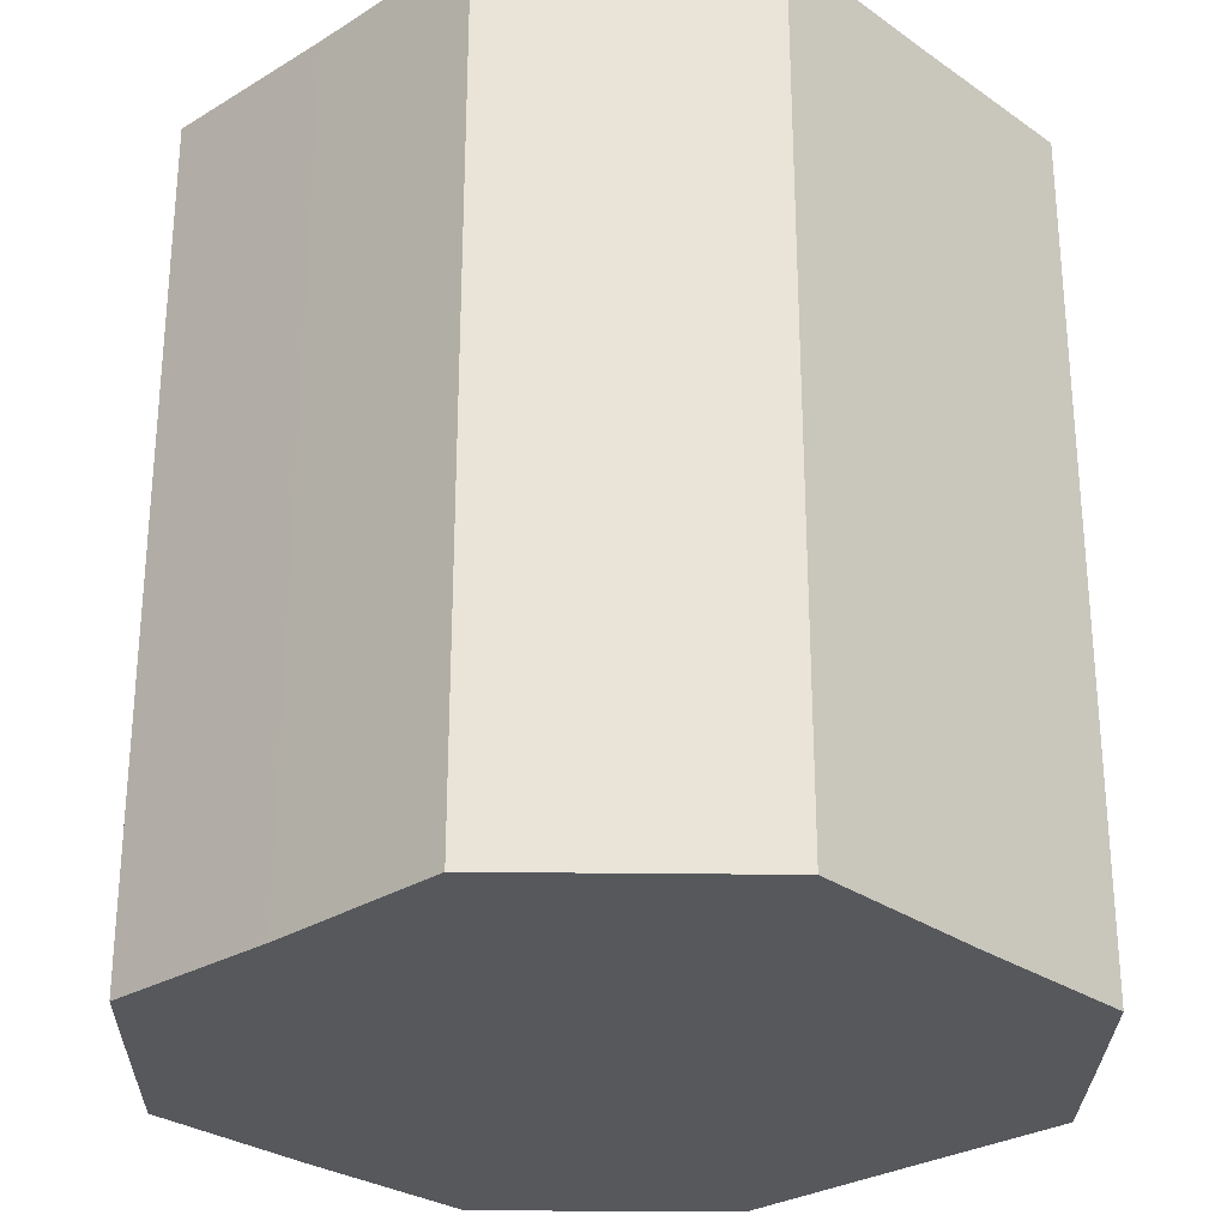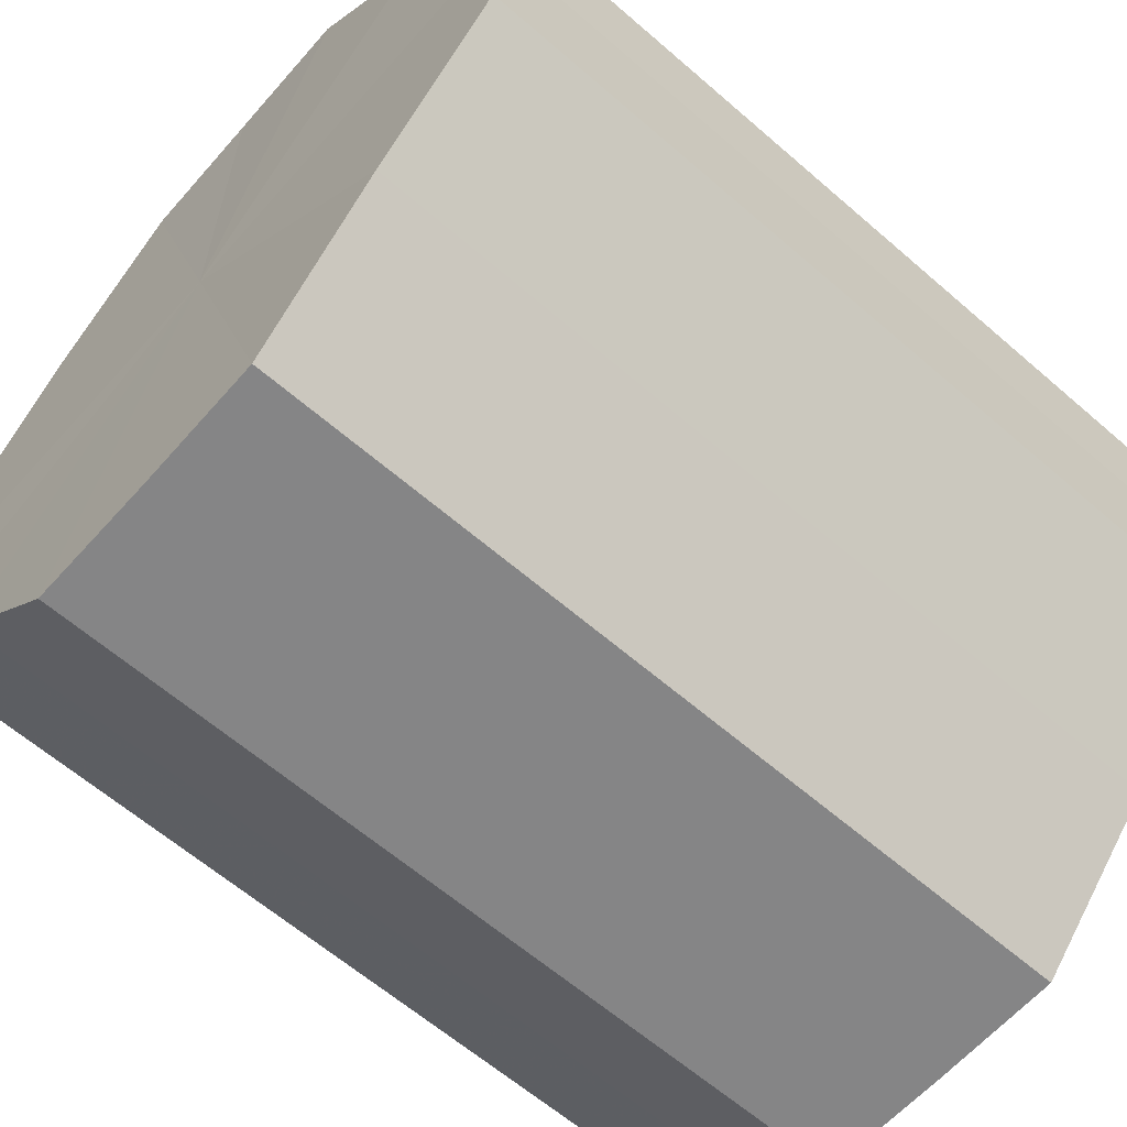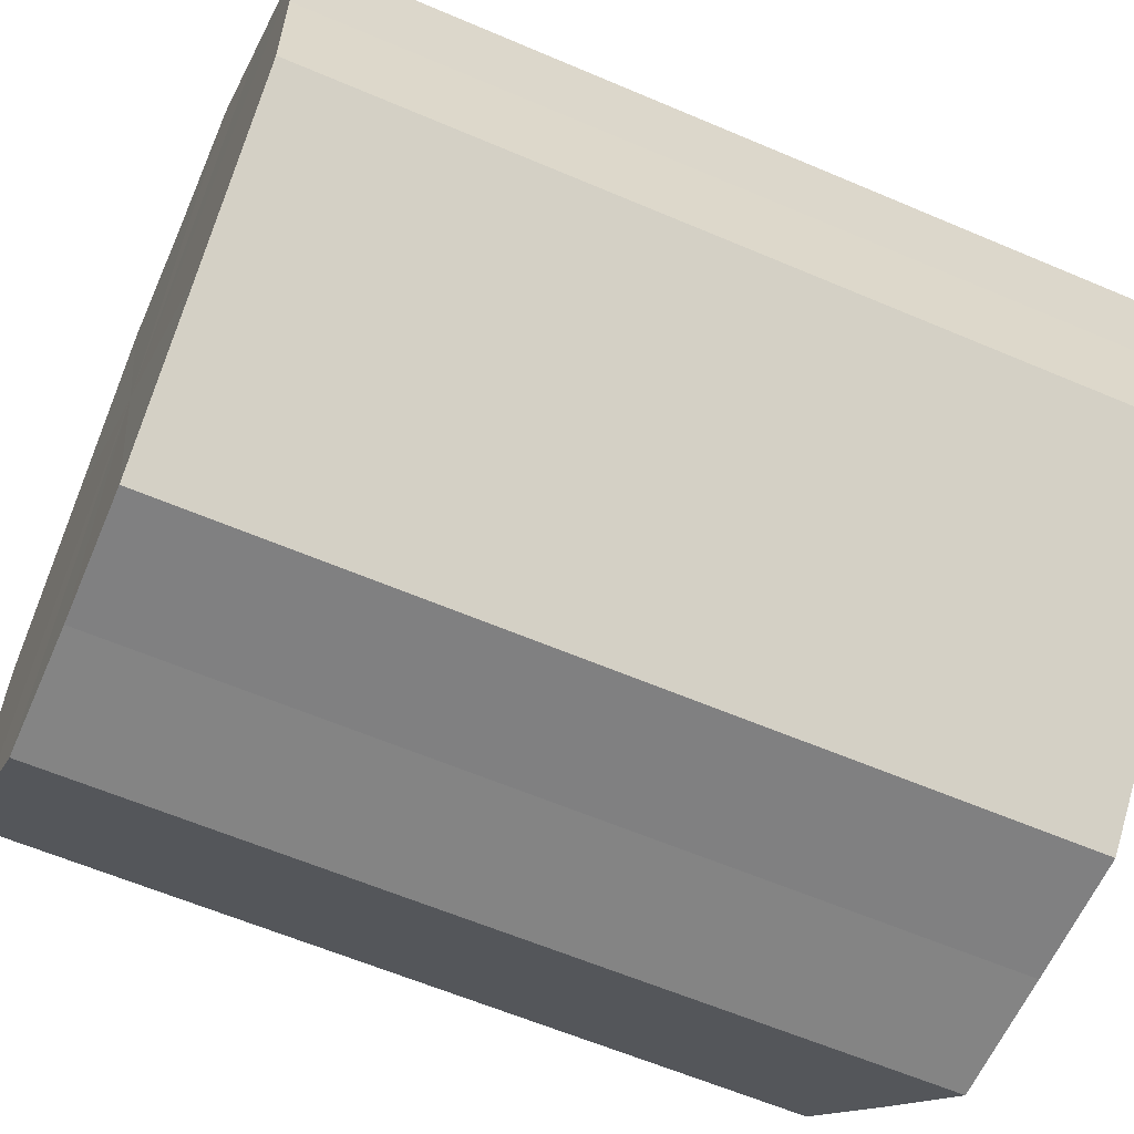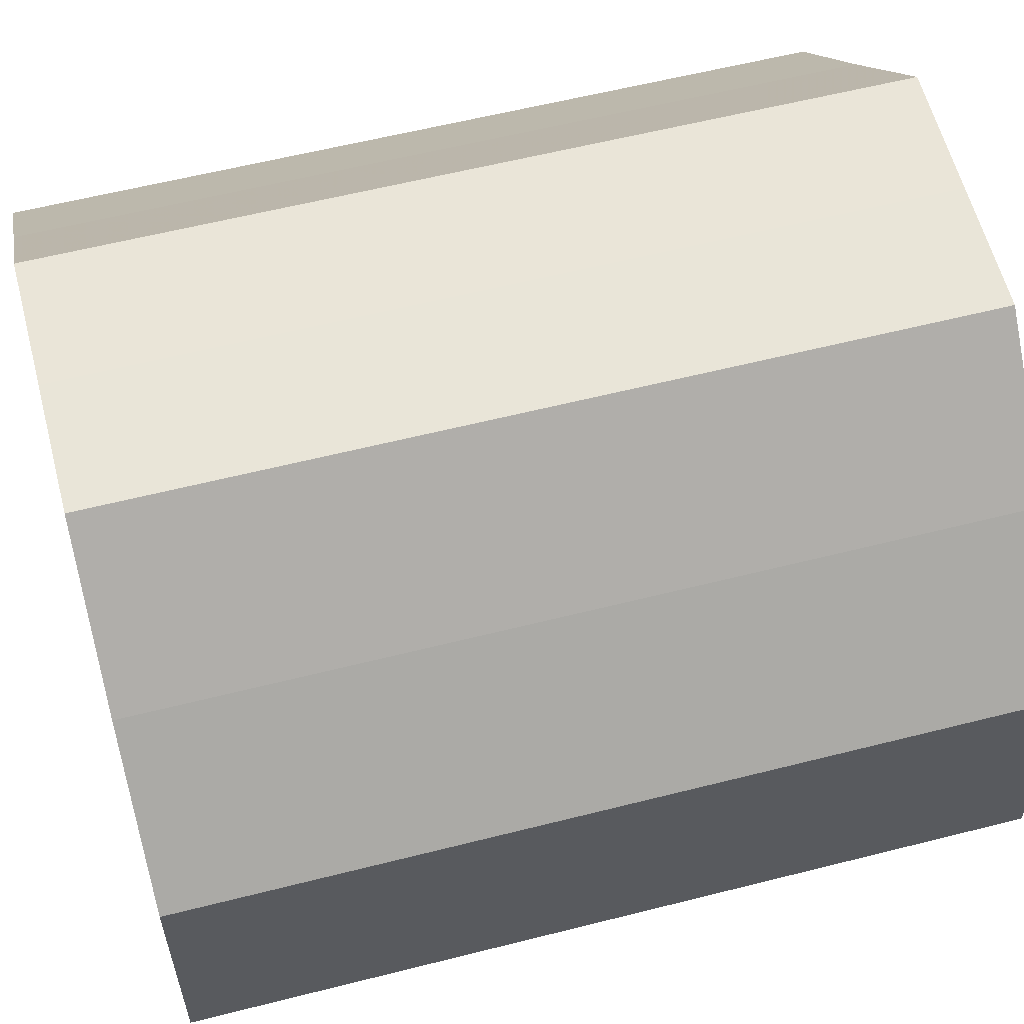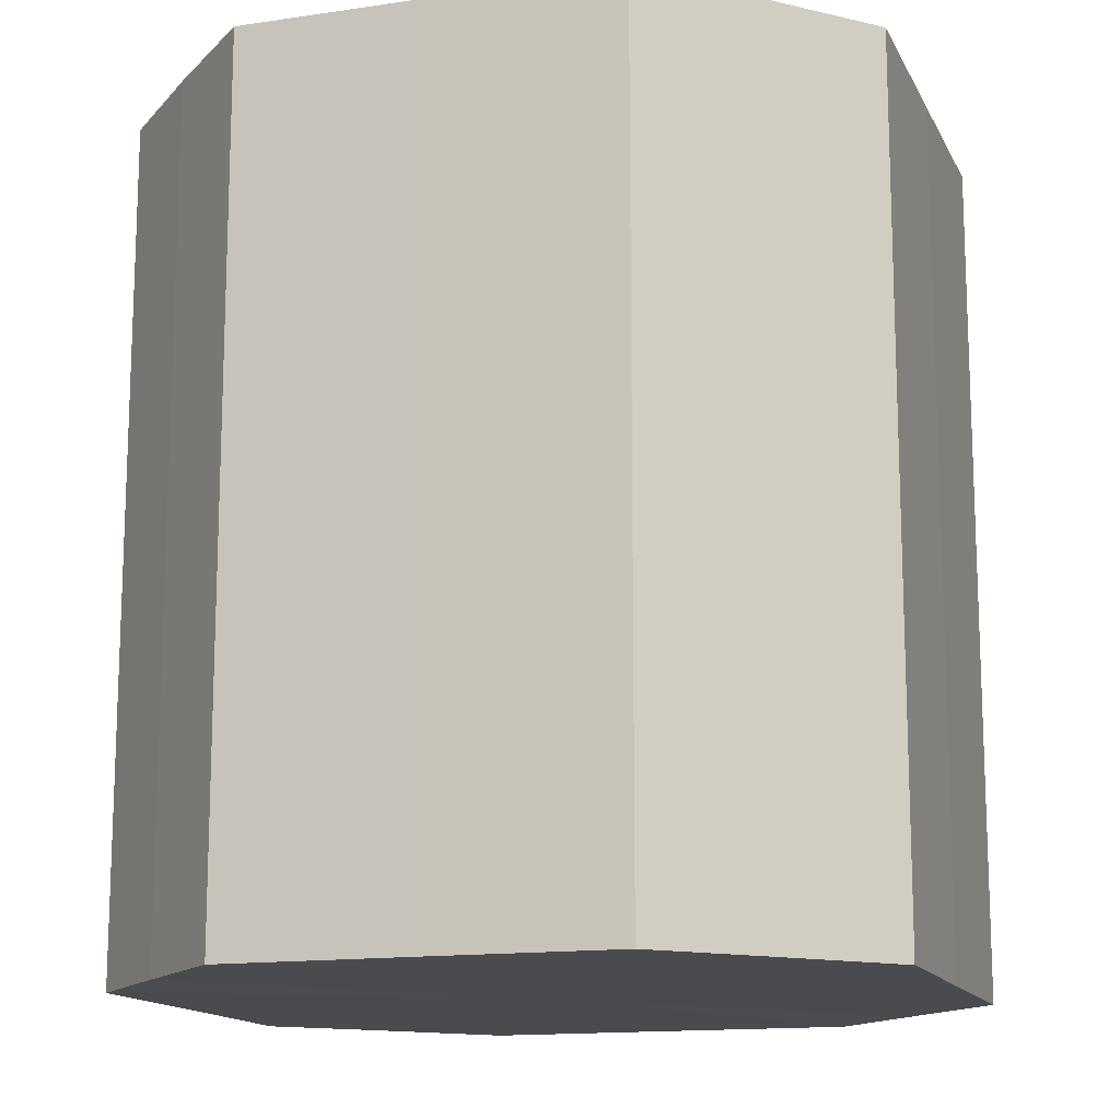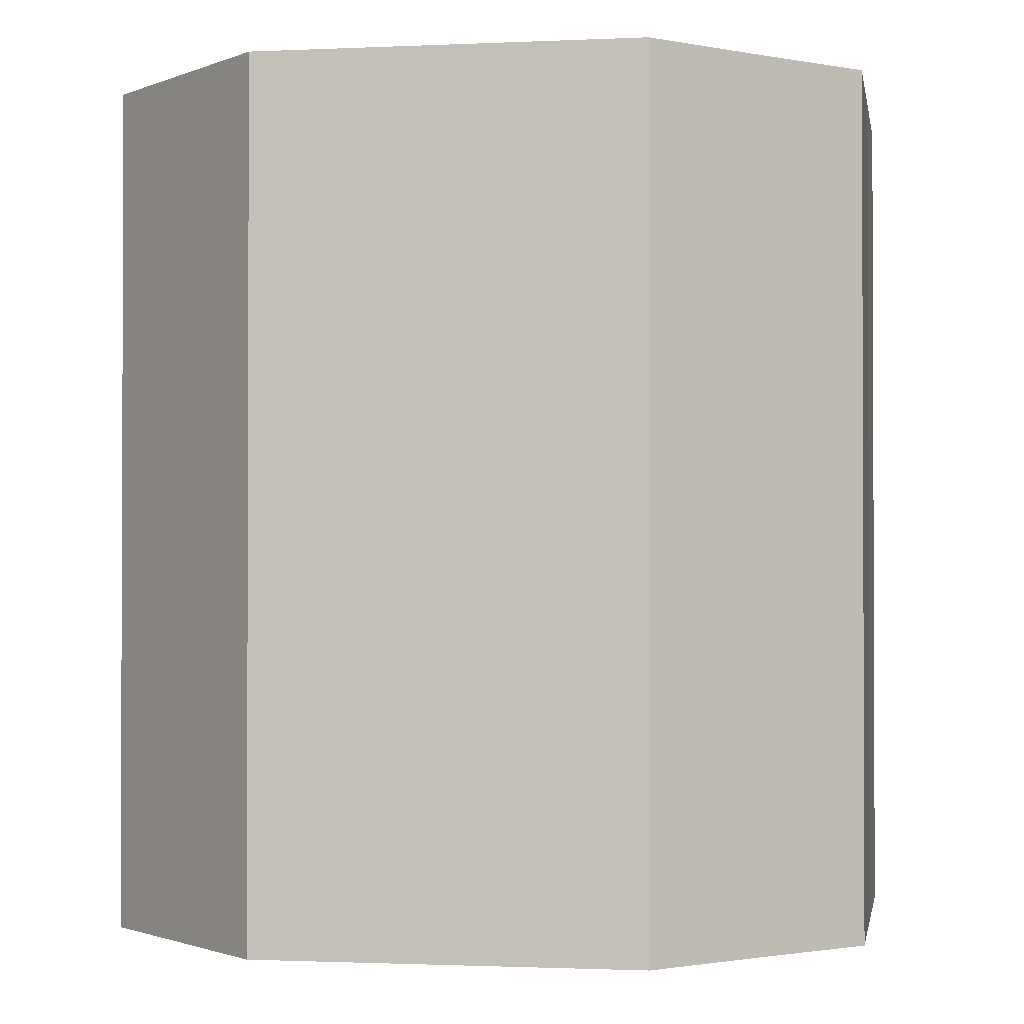
<metadata>
{"format":"obj","ext":"obj","renderer":"f3d","projection":"perspective","resolution":1024,"background":"white","views":[{"elev":-28.2,"azim":178.5,"up":"+Z"},{"elev":-62.0,"azim":48.6,"up":"+Y"},{"elev":-60.9,"azim":-113.5,"up":"+Y"},{"elev":59.3,"azim":75.4,"up":"+Y"},{"elev":-14.3,"azim":-116.9,"up":"+Z"},{"elev":-1.3,"azim":54.7,"up":"+Z"}]}
</metadata>
<code>
o 899
v 2209 1884 18.03
v 2209 1884 18.03
v 2209 1884 17.97
v 2209 1884 18.03
v 2209 1884 17.97
v 2209 1884 18.03
v 2209 1884 17.97
v 2209 1884 18.03
v 2209 1884 17.97
v 2209 1884 18.03
v 2209 1884 17.97
v 2209 1884 18.03
v 2209 1884 17.97
v 2209 1884 18.03
v 2209 1884 17.97
v 2209 1884 18.03
v 2209 1884 17.97
v 2209 1884 18.03
v 2209 1884 17.97
v 2209 1884 18.03
v 2209 1884 17.97
v 2209 1884 18.03
v 2209 1884 17.97
v 2209 1884 18.03
v 2209 1884 17.97
v 2209 1884 18.03
v 2209 1884 17.97
v 2209 1884 18.03
v 2209 1884 17.97
v 2209 1884 18.03
v 2209 1884 17.97
v 2209 1884 17.97
v 2209 1884 17.97
v 2209 1884 18.03
v 2209 1884 17.97
v 2209 1884 18.03
v 2209 1884 17.97
v 2209 1884 17.97
v 2209 1884 18.03
v 2209 1884 17.97
v 2209 1884 18.03
v 2209 1884 18.03
v 2209 1884 17.97
v 2209 1884 17.97
v 2209 1884 18.03
v 2209 1884 17.97
v 2209 1884 18.03
v 2209 1884 18.03
v 2209 1884 17.97
v 2209 1884 17.97
v 2209 1884 18.03
v 2209 1884 17.97
v 2209 1884 18.03
v 2209 1884 18.03
v 2209 1884 17.97
v 2209 1884 17.97
v 2209 1884 18.03
v 2209 1884 17.97
v 2209 1884 18.03
v 2209 1884 18.03
v 2209 1884 17.97
v 2209 1884 17.97
v 2209 1884 18.03
v 2209 1884 18.03
v 2209 1884 18.03
v 2209 1884 18.03
v 2209 1884 18.03
v 2209 1884 18.03
v 2209 1884 18.03
v 2209 1884 18.03
v 2209 1884 18.03
v 2209 1884 18.03
v 2209 1884 18.03
v 2209 1884 18.03
v 2209 1884 18.03
v 2209 1884 18.03
v 2209 1884 18.03
v 2209 1884 18.03
v 2209 1884 18.03
v 2209 1884 18.03
v 2209 1884 18.03
v 2209 1884 17.97
v 2209 1884 17.97
v 2209 1884 17.97
v 2209 1884 17.97
v 2209 1884 17.97
v 2209 1884 17.97
v 2209 1884 17.97
v 2209 1884 17.97
v 2209 1884 17.97
v 2209 1884 17.97
v 2209 1884 17.97
v 2209 1884 17.97
v 2209 1884 17.97
v 2209 1884 17.97
v 2209 1884 17.97
v 2209 1884 17.97
v 2209 1884 17.97
f 1 2 3
f 2 4 5
f 6 1 7
f 4 8 9
f 10 6 11
f 8 12 13
f 14 10 15
f 12 16 17
f 18 14 19
f 16 20 21
f 22 18 23
f 20 24 25
f 26 22 27
f 24 28 29
f 30 26 31
f 28 30 32
f 33 34 35
f 35 36 37
f 38 39 33
f 40 41 38
f 37 42 43
f 44 45 40
f 46 47 44
f 43 48 49
f 50 51 46
f 52 53 50
f 49 54 55
f 56 57 52
f 58 59 56
f 55 60 61
f 62 63 58
f 61 64 62
f 65 66 67
f 65 68 66
f 65 67 69
f 65 70 68
f 65 69 71
f 65 72 70
f 65 71 73
f 65 74 72
f 65 73 75
f 65 76 74
f 65 75 77
f 65 78 76
f 65 77 79
f 65 80 78
f 65 79 81
f 65 81 80
f 82 83 84
f 82 85 83
f 82 84 86
f 82 87 85
f 82 86 88
f 82 89 87
f 82 88 90
f 82 91 89
f 82 90 92
f 82 93 91
f 82 92 94
f 82 95 93
f 82 94 96
f 82 97 95
f 82 96 98
f 82 98 97

</code>
